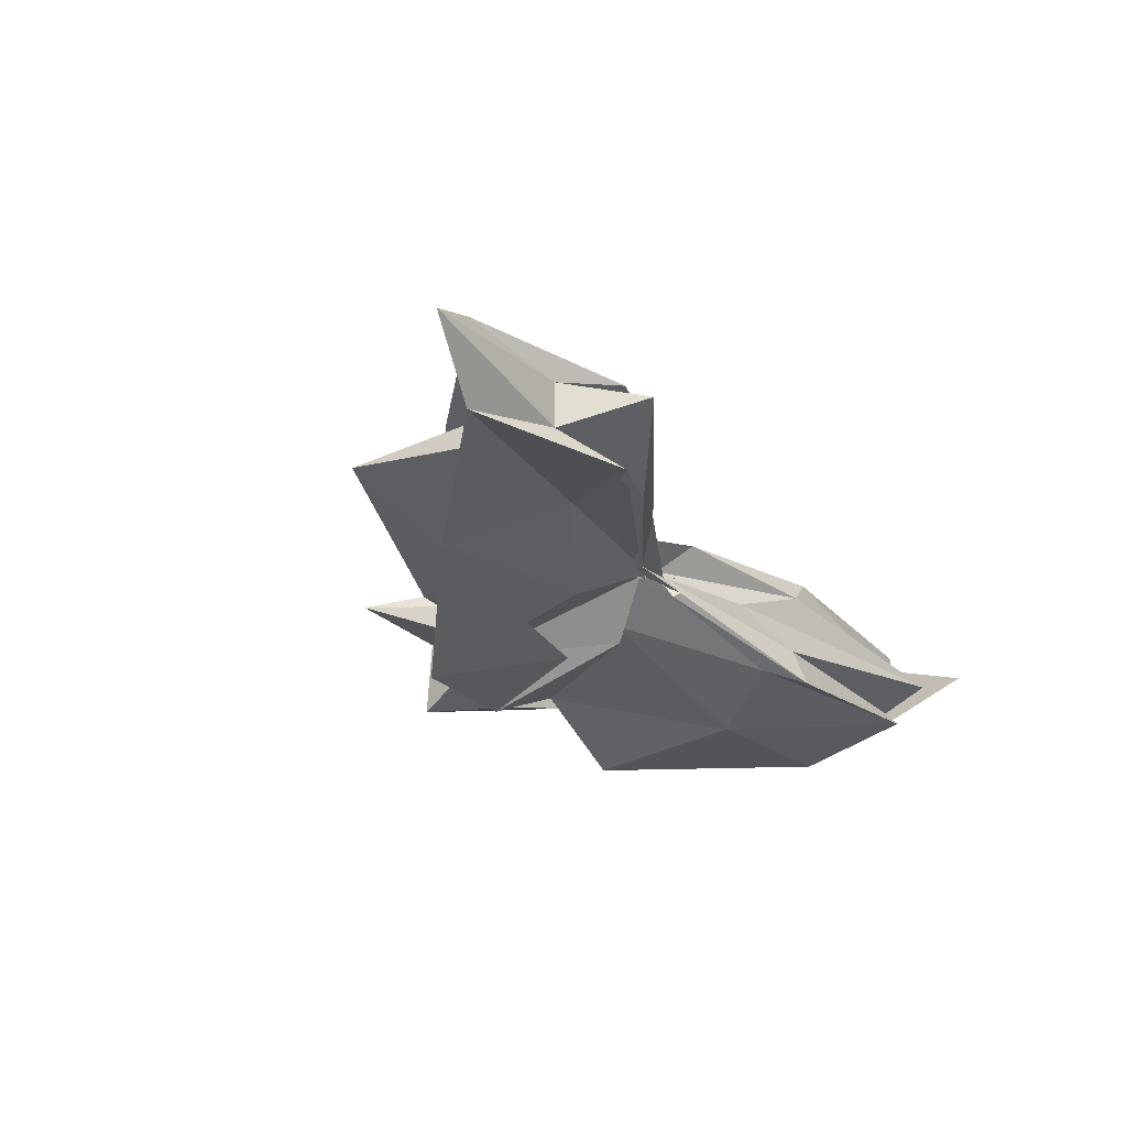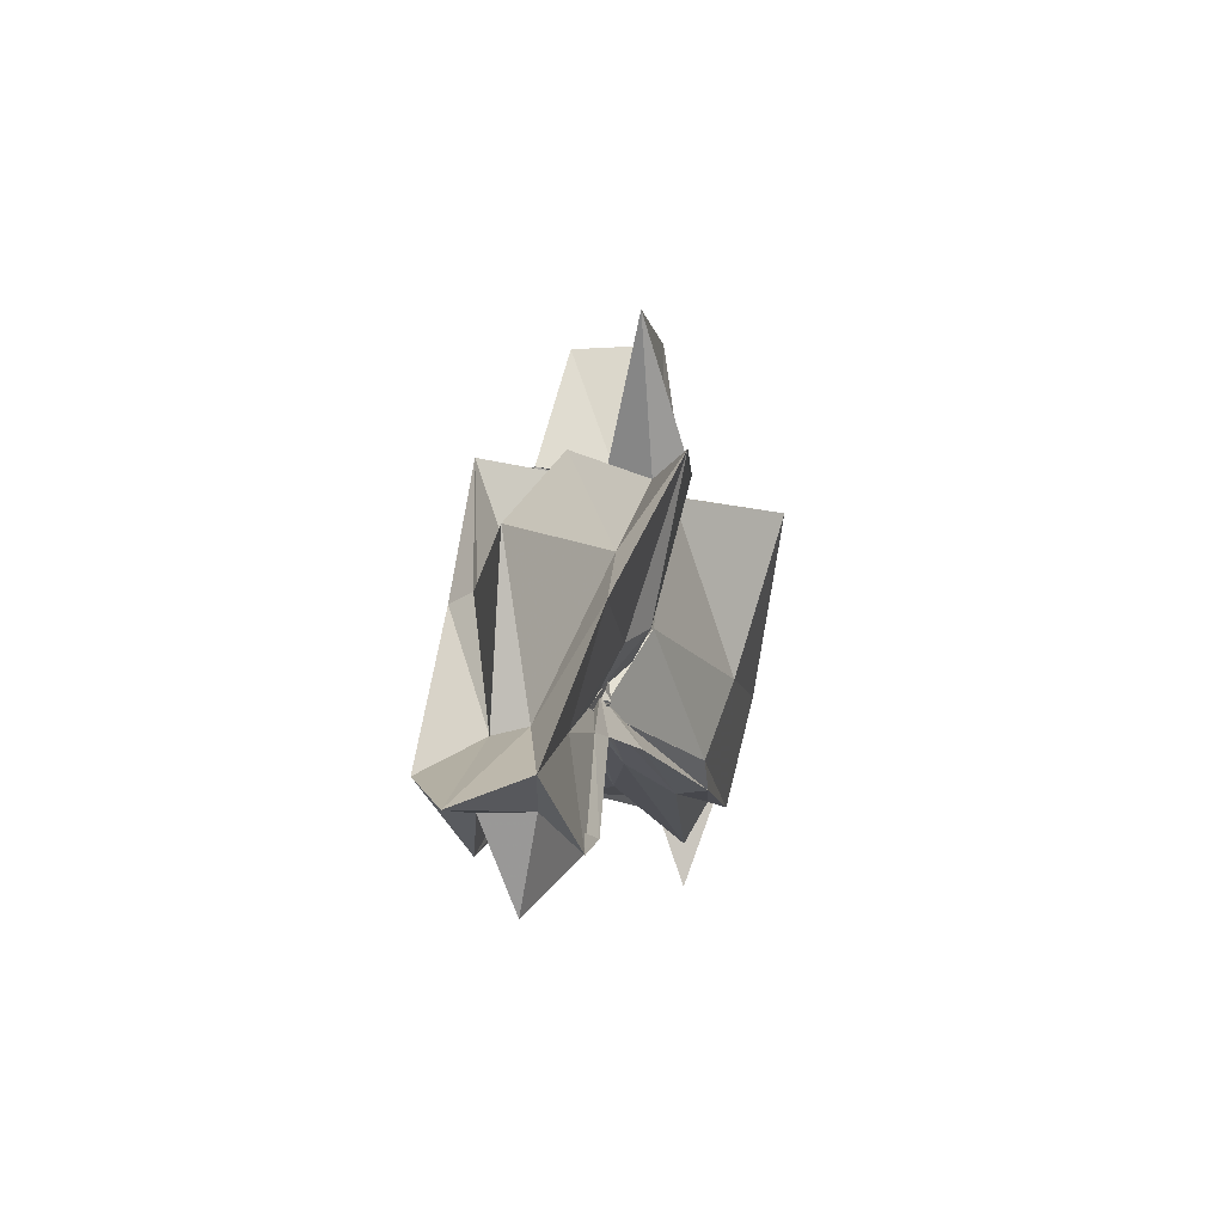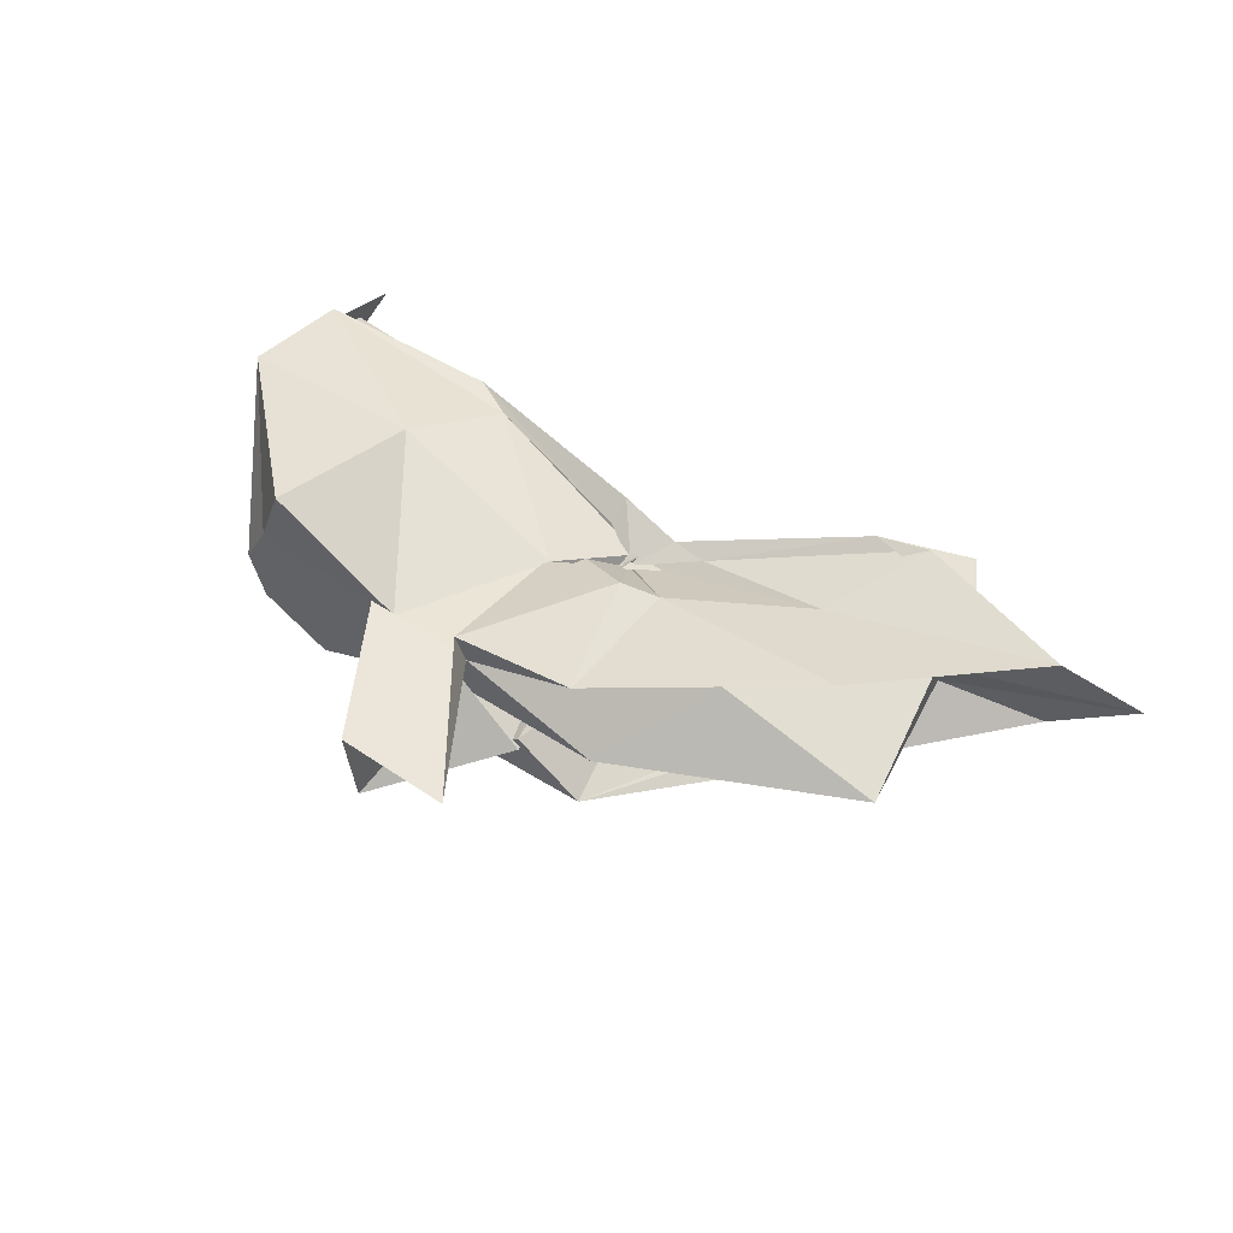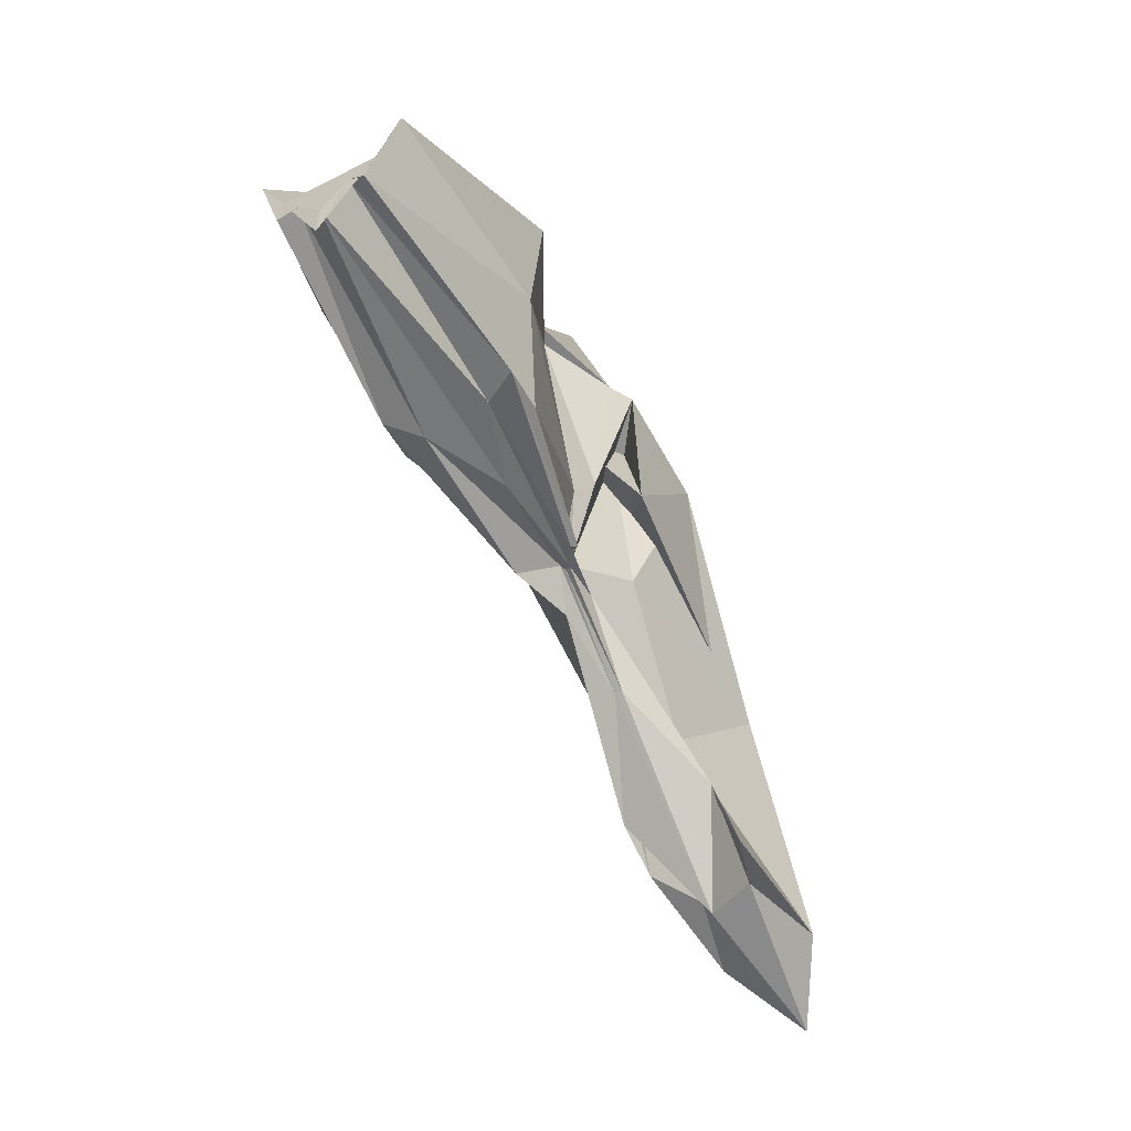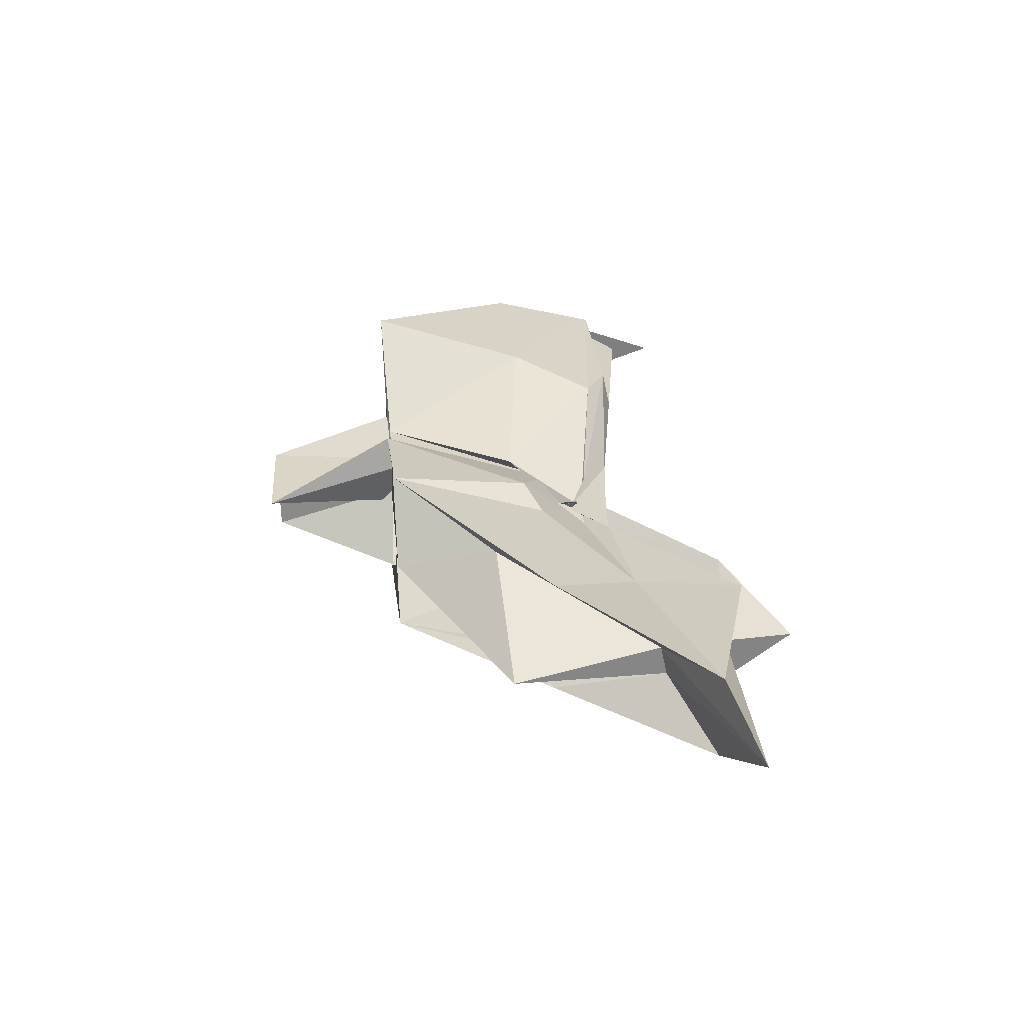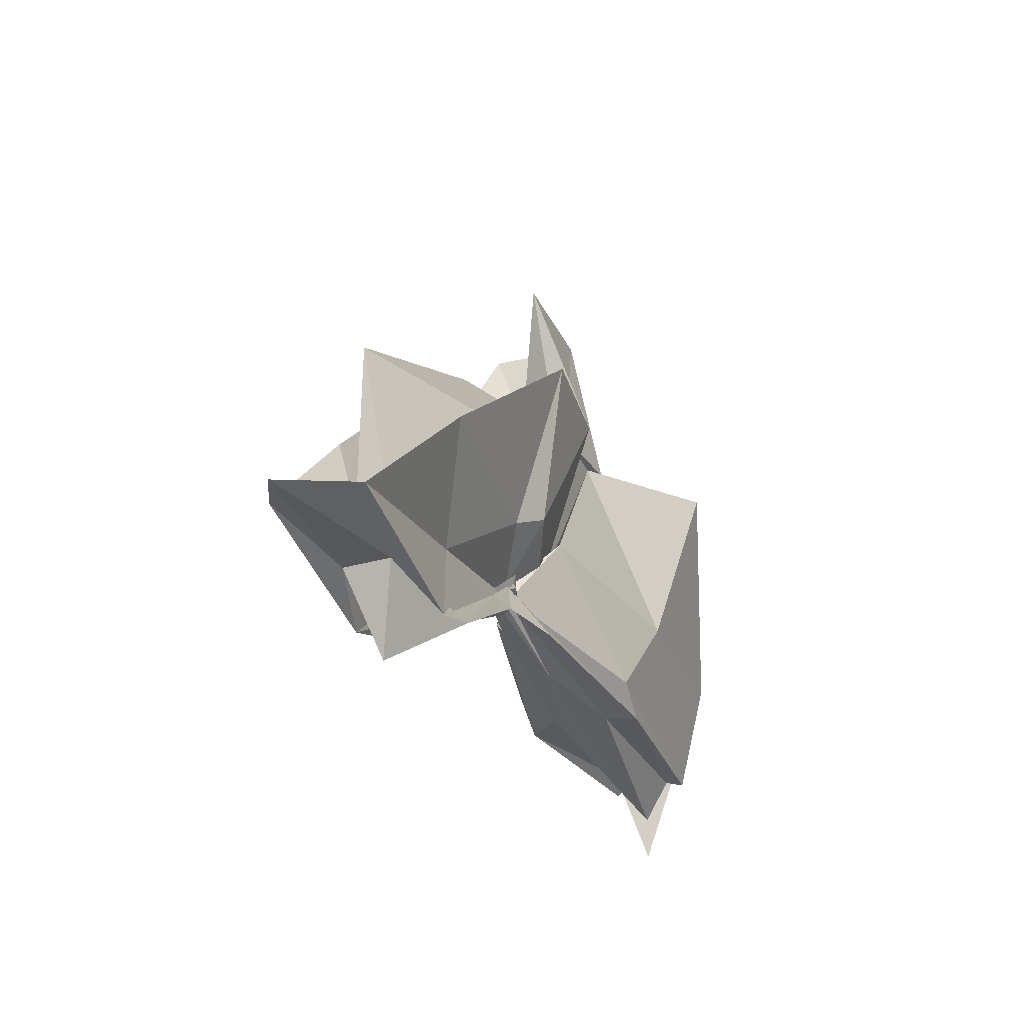
<metadata>
{"format":"obj","ext":"obj","renderer":"f3d","projection":"perspective","resolution":1024,"background":"white","views":[{"elev":-27.8,"azim":125.7,"up":"+Y"},{"elev":-8.3,"azim":102.1,"up":"+Z"},{"elev":53.9,"azim":34.8,"up":"+Y"},{"elev":-61.5,"azim":-62.5,"up":"+Z"},{"elev":30.7,"azim":84.7,"up":"+Y"},{"elev":-29.3,"azim":113.2,"up":"+Z"}]}
</metadata>
<code>
v -0.4492 0.003467 0.2482
v -0.413 -0.003811 0.06696
v -0.1378 -0.003722 0.1607
v -0.2712 0.03939 0.1641
v -0.3466 0.07428 0.2476
v -0.3858 0.04043 0.1289
v -0.4581 0.0039 0.1
v -0.5112 0.03292 0.2468
v -0.6129 0.1042 0.25
v -0.6378 0.04018 0.2471
v -0.6473 -0.04279 0.2485
v -0.5928 -0.07783 0.2471
v -0.5103 -0.03542 0.2474
v -0.44 -0.04216 0.1243
v -0.3982 -0.03782 0.2474
v -0.3426 -0.07722 0.2473
v -0.2479 -0.05134 0.1365
v -0.1576 0.0105 0.03809
v -0.1985 0.04929 0.1213
v -0.3582 0.02703 0.1149
v -0.4086 -0.006036 0.0839
v -0.4458 0.03038 0.1369
v -0.5985 0.06506 0.1161
v -0.7495 0.05653 0.1186
v -0.6603 -0.00218 0.247
v -0.7493 -0.05282 0.1189
v -0.5938 -0.06971 0.1152
v -0.44 -0.02461 0.1283
v -0.4087 -0.004862 0.08236
v -0.3597 -0.03286 0.1117
v -0.1984 -0.05429 0.1212
v -0.1572 -0.01532 0.0327
v -0.07658 0.03447 0.00212
v -0.2568 0.01118 0.04378
v -0.4127 -0.007549 0.07982
v -0.4076 -0.0002184 0.07304
v -0.5538 0.04892 0.04862
v -0.7492 0.03297 0.02536
v -0.7489 0.03284 0.05787
v -0.7488 -0.03806 0.05709
v -0.7496 -0.03268 0.02454
v -0.545 -0.04867 0.04801
v -0.4019 0.008299 0.07916
v -0.4132 -0.001833 0.07673
v -0.2569 -0.017 0.04378
v -0.07696 -0.04081 0.002351
v -0.01251 -0.003672 -0.02152
v -0.2105 0.03255 -0.03809
v -0.3592 0.005741 0.05319
v -0.4059 -0.0008125 0.08492
v -0.4369 0.0115 0.06693
v -0.5901 0.04516 0.02846
v -0.7494 0.01711 0.03022
v -0.7491 -0.003896 -0.04108
v -0.7493 -0.0197 0.03529
v -0.5848 -0.05164 0.02722
v -0.4286 -0.02142 0.06289
v -0.4083 0.00475 0.09544
v -0.3601 -0.01262 0.05098
v -0.2104 -0.03898 -0.03856
v -0.155 -0.02281 -0.01454
v -0.1553 0.01574 -0.01415
v -0.3302 -0.007758 0.2475
v -0.443 0.03025 0.2472
v -0.4493 0.05868 0.2505
v -0.4527 0.03547 0.2476
v -0.5301 0.03944 0.2491
v -0.5242 -0.002754 0.2484
v -0.5265 -0.0397 0.2472
v -0.4551 -0.06386 0.2472
v -0.4354 -0.07427 0.2512
v -0.4027 -0.06274 0.1513
v -0.4511 -0.007952 0.2483
v -0.3796 0.03487 0.3585
v -0.4732 0.03326 0.3562
v -0.4668 -0.03701 0.355
v -0.3959 -0.04688 0.2505
v -0.2518 0.03272 -0.02603
v -0.3865 0.009686 0.05247
v -0.4365 0.02444 0.04729
v -0.5691 0.02329 0.0247
v -0.7499 -0.003456 -0.004806
v -0.5695 -0.02584 0.03156
v -0.4325 -0.01785 0.05794
v -0.3864 -0.0107 0.06529
v -0.2536 -0.03848 -0.02393
v -0.1874 -0.003808 -0.07785
v -0.3291 -0.0001997 0.01795
v -0.4163 -0.0009081 0.0706
v -0.5033 -0.003693 0.04316
v -0.4158 -0.008335 0.06417
v -0.3295 -0.006324 0.01698
f 3 18 4
f 4 18 19
f 4 19 5
f 5 19 20
f 5 20 6
f 6 20 21
f 6 21 7
f 7 21 22
f 7 22 8
f 8 22 23
f 8 23 9
f 9 23 24
f 9 24 10
f 10 24 25
f 10 25 11
f 11 25 26
f 11 26 12
f 12 26 27
f 12 27 13
f 13 27 28
f 13 28 14
f 14 28 29
f 14 29 15
f 15 29 30
f 15 30 16
f 16 30 31
f 16 31 17
f 17 31 32
f 17 32 3
f 3 32 18
f 18 33 19
f 19 33 34
f 19 34 20
f 20 34 35
f 20 35 21
f 21 35 36
f 21 36 22
f 22 36 37
f 22 37 23
f 23 37 38
f 23 38 24
f 24 38 39
f 24 39 25
f 25 39 40
f 25 40 26
f 26 40 41
f 26 41 27
f 27 41 42
f 27 42 28
f 28 42 43
f 28 43 29
f 29 43 44
f 29 44 30
f 30 44 45
f 30 45 31
f 31 45 46
f 31 46 32
f 32 46 47
f 32 47 18
f 18 47 33
f 33 48 34
f 34 48 49
f 34 49 35
f 35 49 50
f 35 50 36
f 36 50 51
f 36 51 37
f 37 51 52
f 37 52 38
f 38 52 53
f 38 53 39
f 39 53 54
f 39 54 40
f 40 54 55
f 40 55 41
f 41 55 56
f 41 56 42
f 42 56 57
f 42 57 43
f 43 57 58
f 43 58 44
f 44 58 59
f 44 59 45
f 45 59 60
f 45 60 46
f 46 60 61
f 46 61 47
f 47 61 62
f 47 62 33
f 33 62 48
f 63 64 73
f 64 74 73
f 64 65 74
f 65 66 74
f 66 75 74
f 66 67 75
f 67 68 75
f 68 76 75
f 68 69 76
f 69 70 76
f 70 77 76
f 70 71 77
f 71 72 77
f 72 73 77
f 72 63 73
f 78 88 79
f 79 88 89
f 79 89 80
f 80 89 81
f 81 89 90
f 81 90 82
f 82 90 83
f 83 90 91
f 83 91 84
f 84 91 85
f 85 91 92
f 85 92 86
f 86 92 87
f 87 92 88
f 87 88 78
f 3 4 63
f 63 4 64
f 4 5 64
f 64 5 65
f 5 6 65
f 6 7 65
f 65 7 66
f 7 8 66
f 66 8 67
f 8 9 67
f 9 10 67
f 67 10 68
f 10 11 68
f 68 11 69
f 11 12 69
f 12 13 69
f 69 13 70
f 13 14 70
f 70 14 71
f 14 15 71
f 15 16 71
f 71 16 72
f 16 17 72
f 72 17 63
f 17 3 63
f 48 78 49
f 49 78 79
f 49 79 50
f 50 79 80
f 50 80 51
f 51 80 52
f 52 80 81
f 52 81 53
f 53 81 82
f 53 82 54
f 54 82 55
f 55 82 83
f 55 83 56
f 56 83 84
f 56 84 57
f 57 84 58
f 58 84 85
f 58 85 59
f 59 85 86
f 59 86 60
f 60 86 61
f 61 86 87
f 61 87 62
f 62 87 78
f 62 78 48
f 73 74 1
f 74 75 1
f 75 76 1
f 76 77 1
f 77 73 1
f 89 88 2
f 90 89 2
f 91 90 2
f 92 91 2
f 88 92 2

</code>
